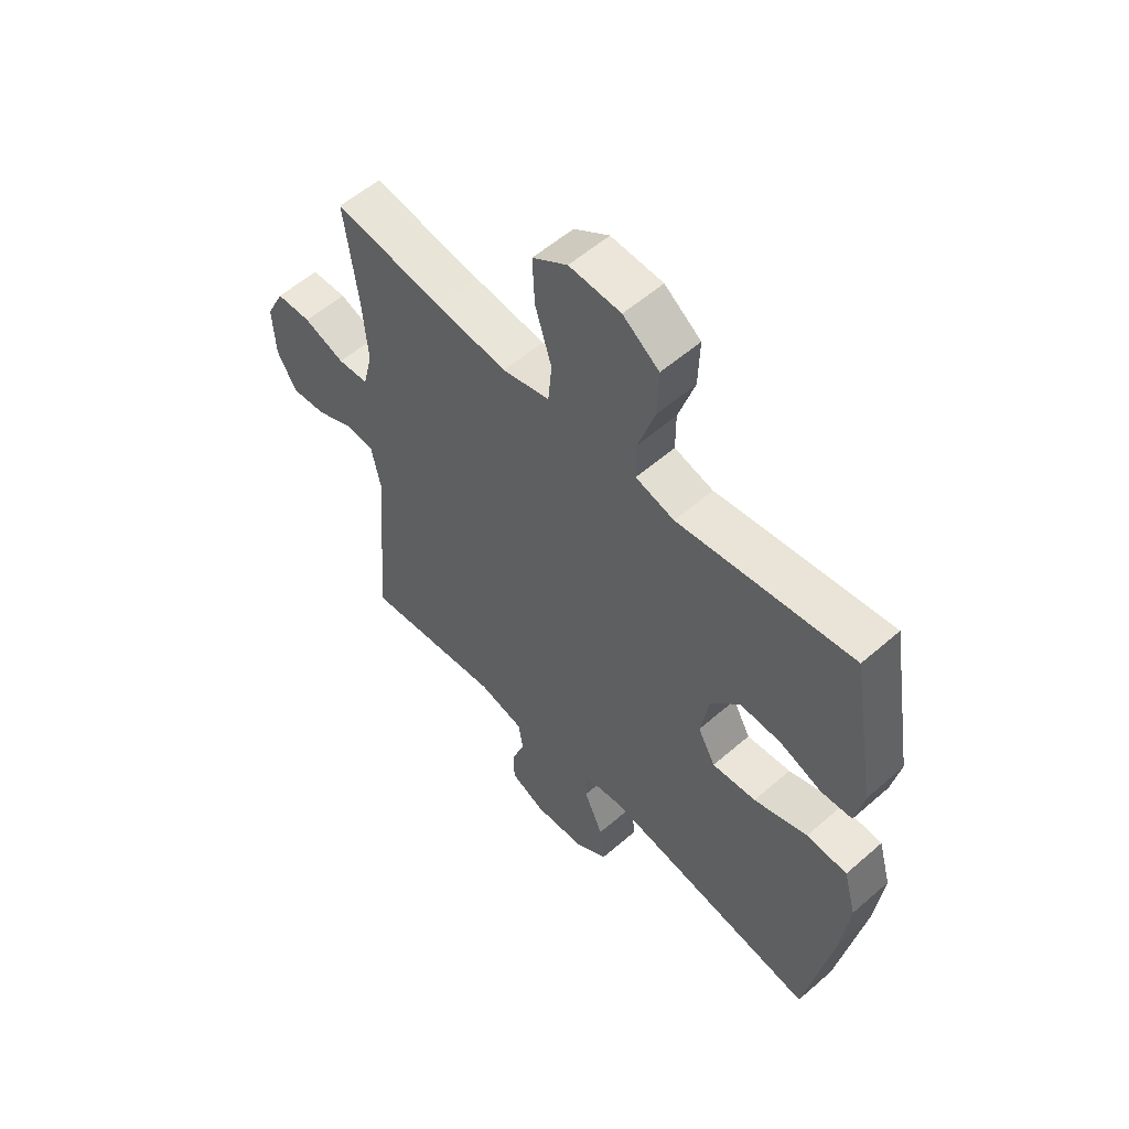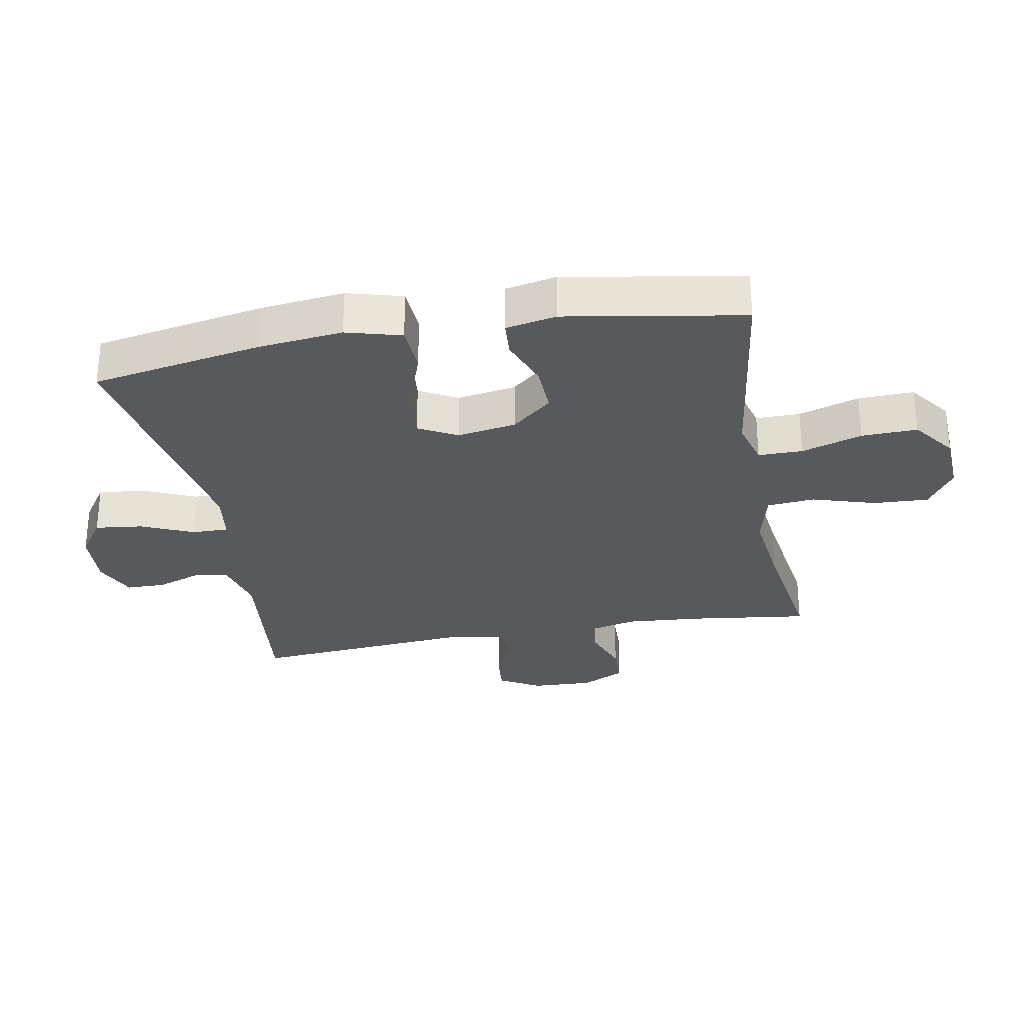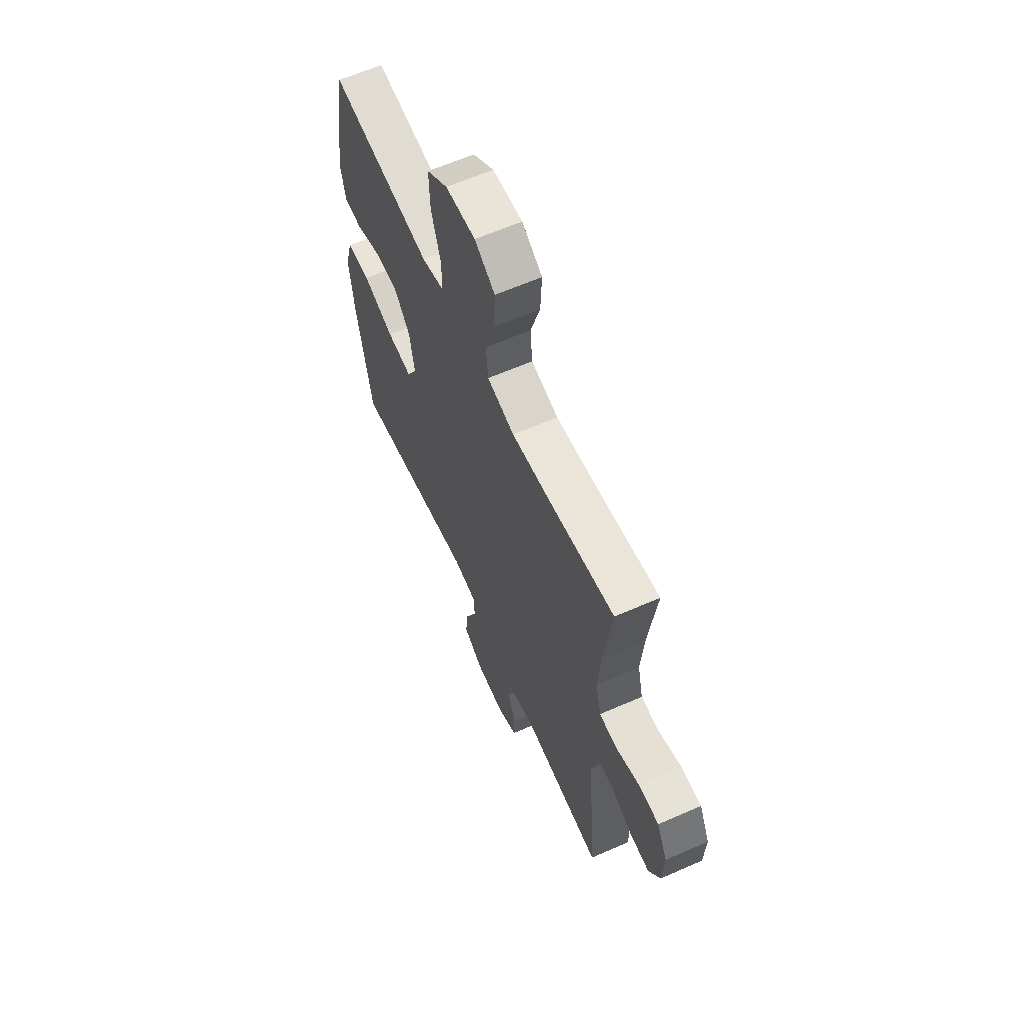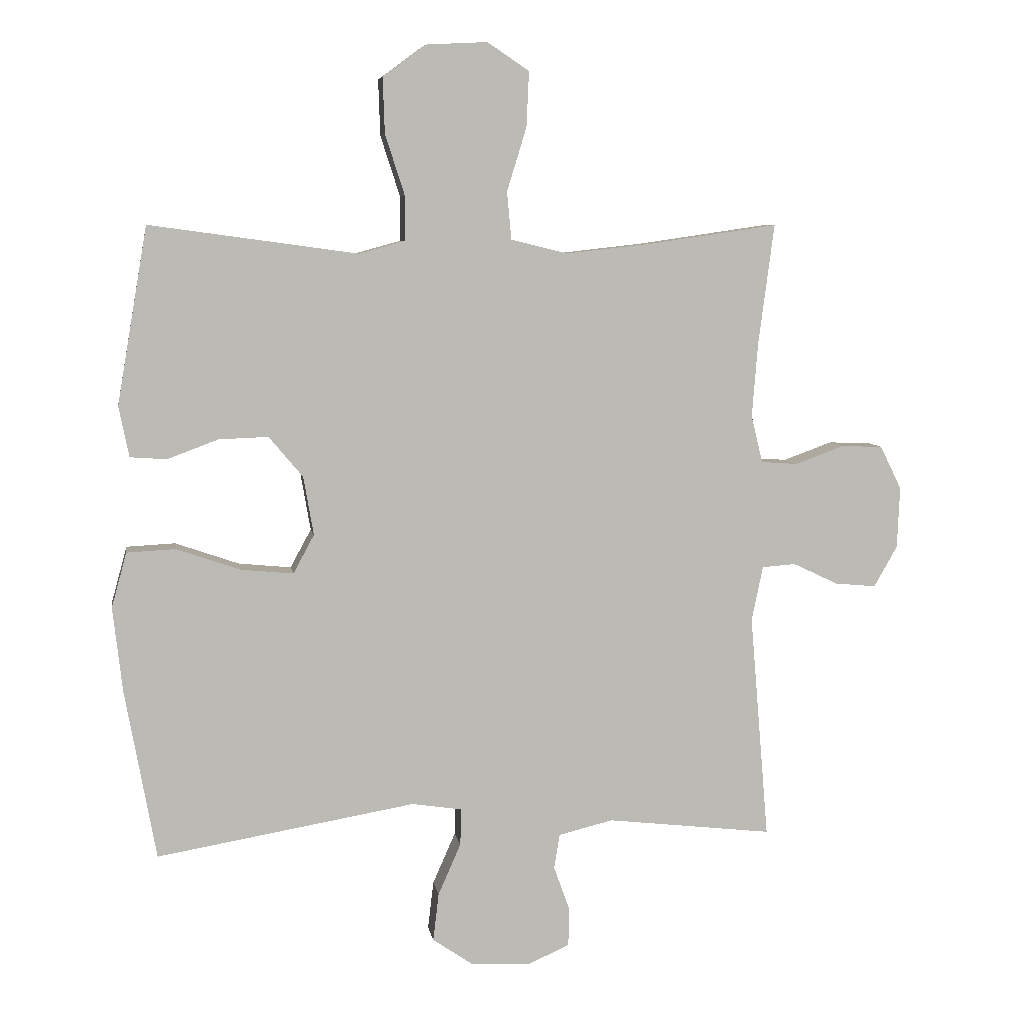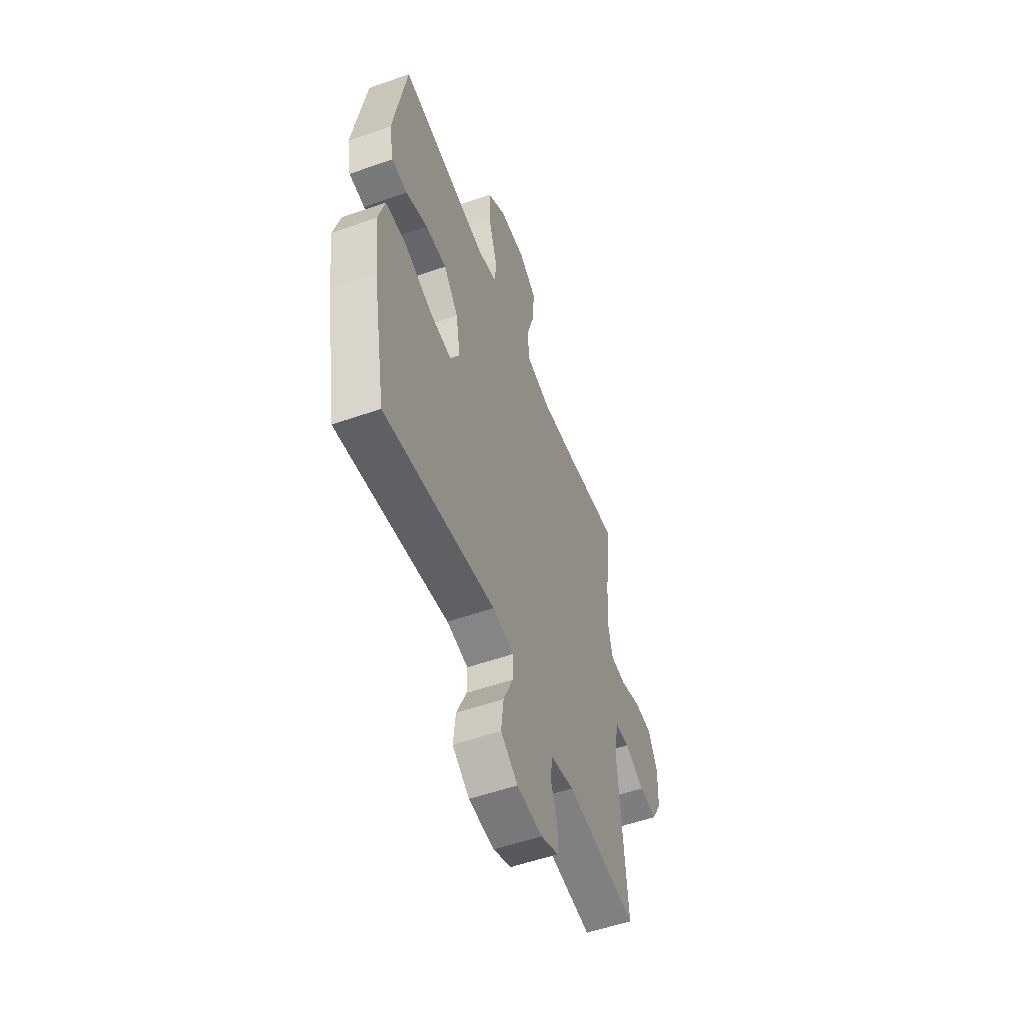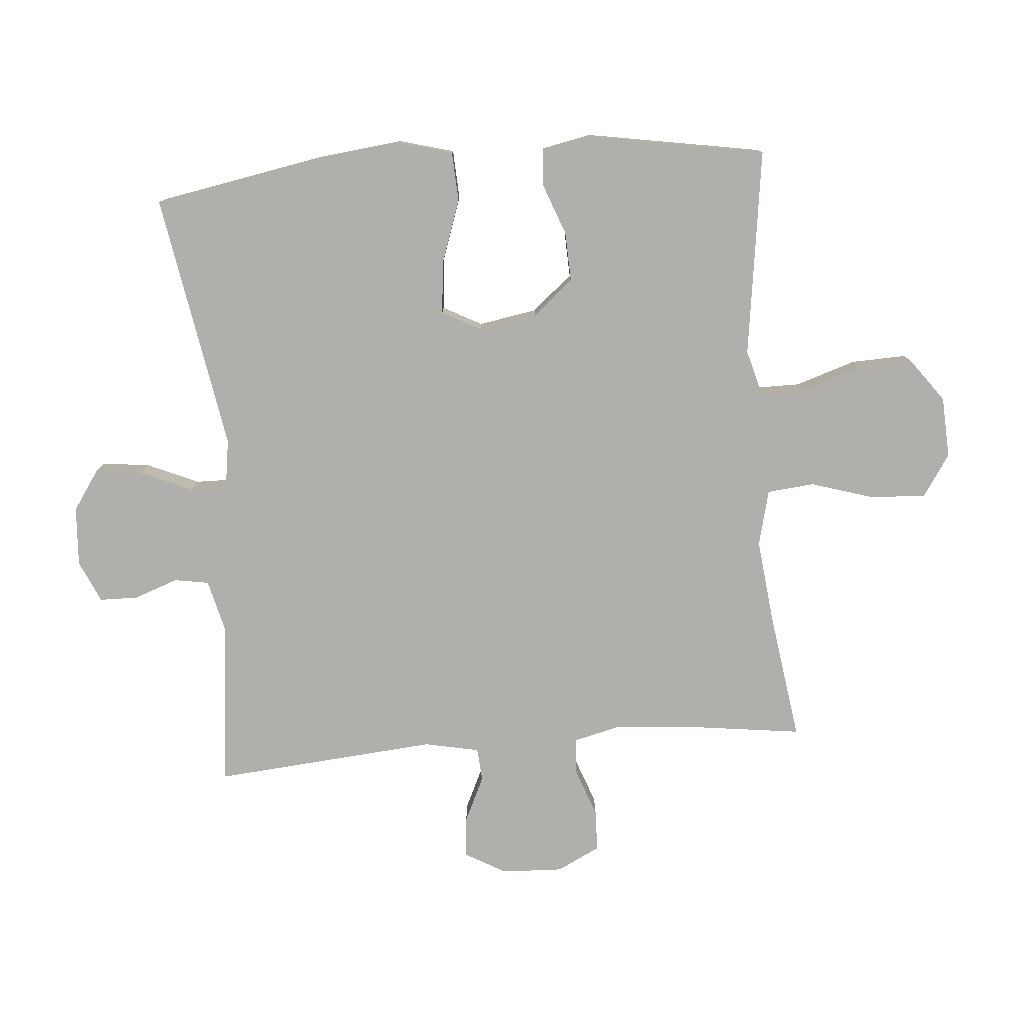
<metadata>
{"format":"obj","ext":"obj","renderer":"f3d","projection":"perspective","resolution":1024,"background":"white","views":[{"elev":56.5,"azim":-132.3,"up":"+Z"},{"elev":-29.1,"azim":-79.6,"up":"+Y"},{"elev":62.6,"azim":66.0,"up":"+Z"},{"elev":6.8,"azim":-9.0,"up":"+Z"},{"elev":-54.2,"azim":-69.5,"up":"+Z"},{"elev":-78.1,"azim":-85.3,"up":"+Y"}]}
</metadata>
<code>
v 0.5 0.07 -0.5
v 0.237 0.07 -0.47
v 0.151 0.07 -0.491
v 0.142 0.07 -0.546
v 0.167 0.07 -0.616
v 0.166 0.07 -0.677
v 0.099 0.07 -0.707
v 0.005 0.07 -0.701
v -0.058 0.07 -0.658
v -0.049 0.07 -0.582
v -0.013 0.07 -0.5
v -0.012 0.07 -0.442
v -0.091 0.07 -0.43
v -0.5 0.07 -0.5
v -0.549 0.07 -0.23
v -0.564 0.07 -0.097
v -0.54 0.07 -0.01
v -0.463 0.07 -0.006
v -0.362 0.07 -0.041
v -0.279 0.07 -0.049
v -0.246 0.07 0.012
v -0.262 0.07 0.105
v -0.316 0.07 0.169
v -0.394 0.07 0.166
v -0.474 0.07 0.136
v -0.532 0.07 0.14
v -0.548 0.07 0.22
v -0.5 0.07 0.5
v -0.287 0.07 0.471
v -0.171 0.07 0.455
v -0.098 0.07 0.475
v -0.098 0.07 0.545
v -0.129 0.07 0.641
v -0.132 0.07 0.729
v -0.064 0.07 0.779
v 0.033 0.07 0.784
v 0.099 0.07 0.74
v 0.095 0.07 0.653
v 0.064 0.07 0.552
v 0.071 0.07 0.477
v 0.16 0.07 0.455
v 0.294 0.07 0.47
v 0.5 0.07 0.5
v 0.475 0.07 0.308
v 0.466 0.07 0.192
v 0.484 0.07 0.117
v 0.542 0.07 0.113
v 0.619 0.07 0.141
v 0.685 0.07 0.139
v 0.719 0.07 0.07
v 0.715 0.07 -0.027
v 0.678 0.07 -0.092
v 0.613 0.07 -0.086
v 0.541 0.07 -0.052
v 0.488 0.07 -0.056
v 0.47 0.07 -0.143
v 0.5 0 -0.5
v 0.237 0 -0.47
v 0.151 0 -0.491
v 0.142 0 -0.546
v 0.167 0 -0.616
v 0.166 0 -0.677
v 0.099 0 -0.707
v 0.005 0 -0.701
v -0.058 0 -0.658
v -0.049 0 -0.582
v -0.013 0 -0.5
v -0.012 0 -0.442
v -0.091 0 -0.43
v -0.5 0 -0.5
v -0.549 0 -0.23
v -0.564 0 -0.097
v -0.54 0 -0.01
v -0.463 0 -0.006
v -0.362 0 -0.041
v -0.279 0 -0.049
v -0.246 0 0.012
v -0.262 0 0.105
v -0.316 0 0.169
v -0.394 0 0.166
v -0.474 0 0.136
v -0.532 0 0.14
v -0.548 0 0.22
v -0.5 0 0.5
v -0.287 0 0.471
v -0.171 0 0.455
v -0.098 0 0.475
v -0.098 0 0.545
v -0.129 0 0.641
v -0.132 0 0.729
v -0.064 0 0.779
v 0.033 0 0.784
v 0.099 0 0.74
v 0.095 0 0.653
v 0.064 0 0.552
v 0.071 0 0.477
v 0.16 0 0.455
v 0.294 0 0.47
v 0.5 0 0.5
v 0.475 0 0.308
v 0.466 0 0.192
v 0.484 0 0.117
v 0.542 0 0.113
v 0.619 0 0.141
v 0.685 0 0.139
v 0.719 0 0.07
v 0.715 0 -0.027
v 0.678 0 -0.092
v 0.613 0 -0.086
v 0.541 0 -0.052
v 0.488 0 -0.056
v 0.47 0 -0.143
f 51 52 53 54
f 51 54 55
f 50 51 55
f 47 48 49 50
f 46 47 50 55
f 45 46 55 56
f 42 43 44
f 41 42 44 45
f 40 41 45 56
f 36 37 38 39
f 36 39 40
f 35 36 40
f 32 33 34 35
f 31 32 35 40
f 30 31 40 56
f 24 25 26 27
f 23 24 27 28
f 22 23 28 29
f 16 17 18 19
f 16 19 20
f 13 14 15 16
f 12 13 16 20
f 8 9 10 11
f 8 11 12
f 7 8 12
f 4 5 6 7
f 3 4 7 12
f 2 3 12 20
f 21 22 29 30
f 21 30 56 1
f 1 2 20 21
f 110 109 108 107
f 111 110 107
f 111 107 106
f 106 105 104 103
f 111 106 103 102
f 112 111 102 101
f 100 99 98
f 101 100 98 97
f 112 101 97 96
f 95 94 93 92
f 96 95 92
f 96 92 91
f 91 90 89 88
f 96 91 88 87
f 112 96 87 86
f 83 82 81 80
f 84 83 80 79
f 85 84 79 78
f 75 74 73 72
f 76 75 72
f 72 71 70 69
f 76 72 69 68
f 67 66 65 64
f 68 67 64
f 68 64 63
f 63 62 61 60
f 68 63 60 59
f 76 68 59 58
f 86 85 78 77
f 57 112 86 77
f 77 76 58 57
f 1 57 58 2
f 2 58 59 3
f 3 59 60 4
f 4 60 61 5
f 5 61 62 6
f 6 62 63 7
f 7 63 64 8
f 8 64 65 9
f 9 65 66 10
f 10 66 67 11
f 11 67 68 12
f 12 68 69 13
f 13 69 70 14
f 14 70 71 15
f 15 71 72 16
f 16 72 73 17
f 17 73 74 18
f 18 74 75 19
f 19 75 76 20
f 20 76 77 21
f 21 77 78 22
f 22 78 79 23
f 23 79 80 24
f 24 80 81 25
f 25 81 82 26
f 26 82 83 27
f 27 83 84 28
f 28 84 85 29
f 29 85 86 30
f 30 86 87 31
f 31 87 88 32
f 32 88 89 33
f 33 89 90 34
f 34 90 91 35
f 35 91 92 36
f 36 92 93 37
f 37 93 94 38
f 38 94 95 39
f 39 95 96 40
f 40 96 97 41
f 41 97 98 42
f 42 98 99 43
f 43 99 100 44
f 44 100 101 45
f 45 101 102 46
f 46 102 103 47
f 47 103 104 48
f 48 104 105 49
f 49 105 106 50
f 50 106 107 51
f 51 107 108 52
f 52 108 109 53
f 53 109 110 54
f 54 110 111 55
f 55 111 112 56
f 56 112 57 1

</code>
